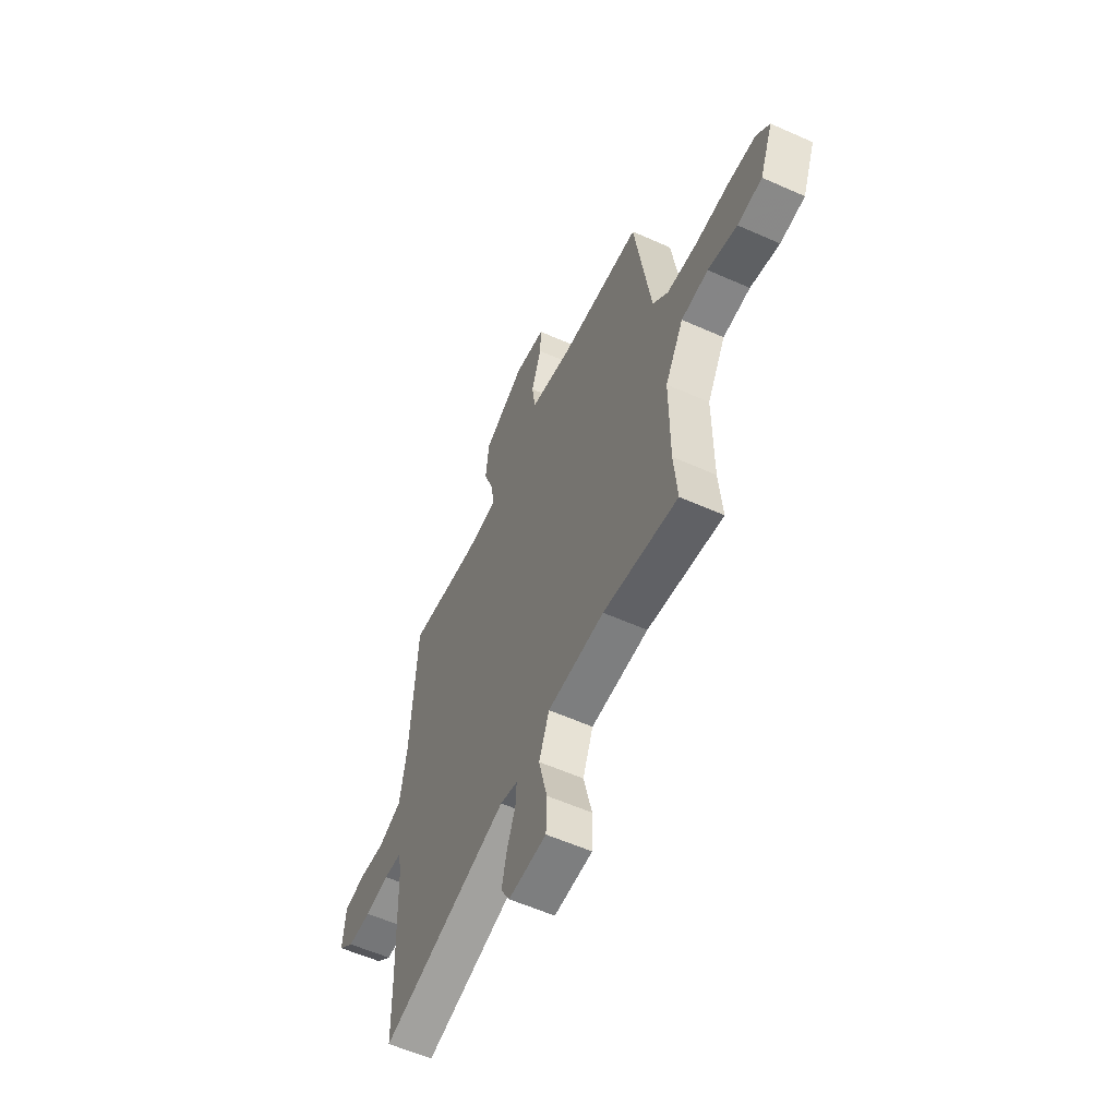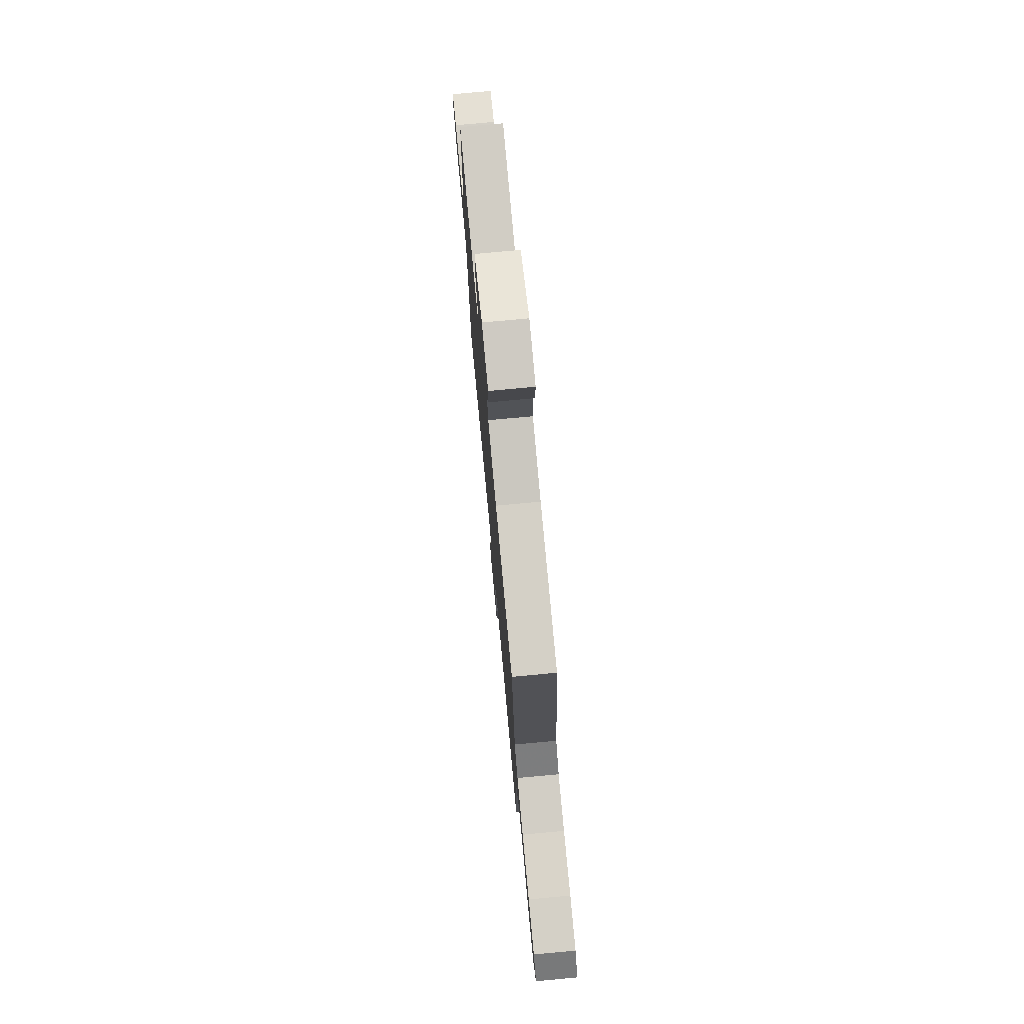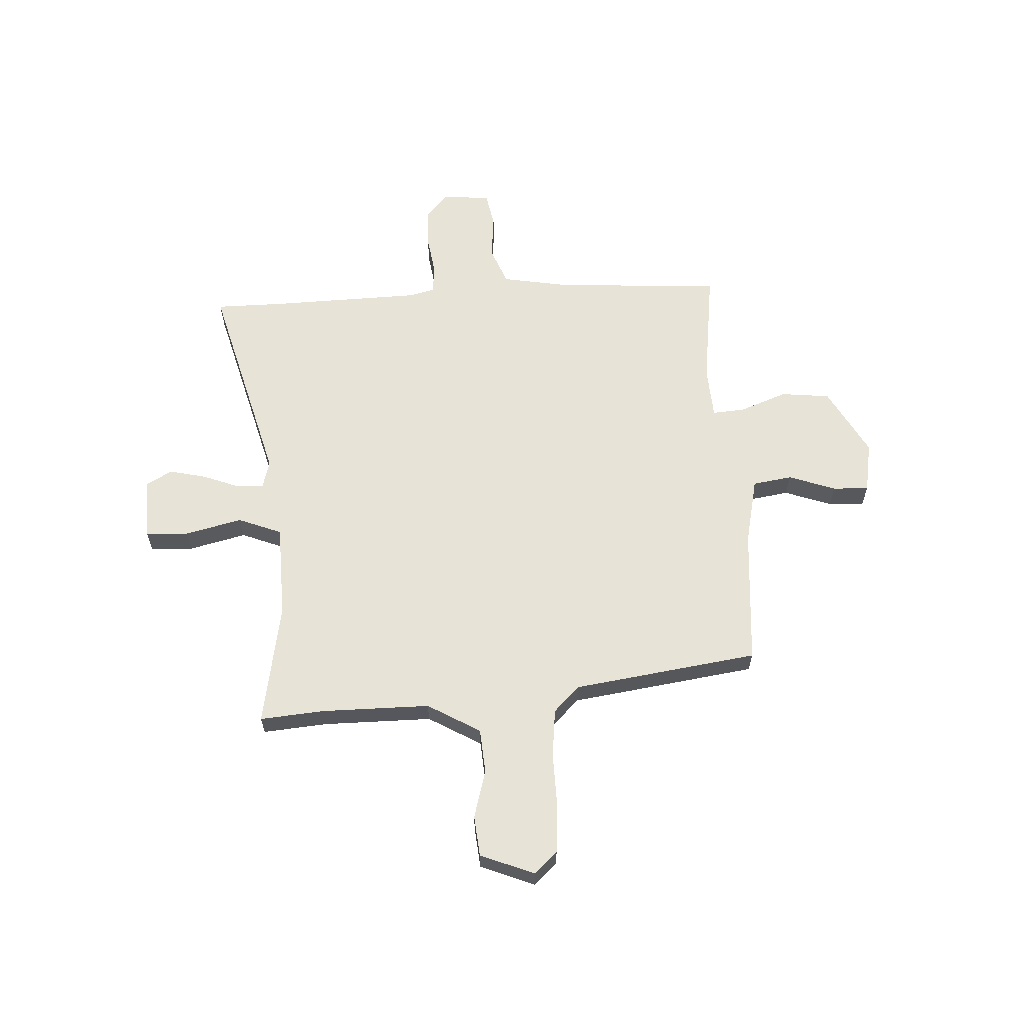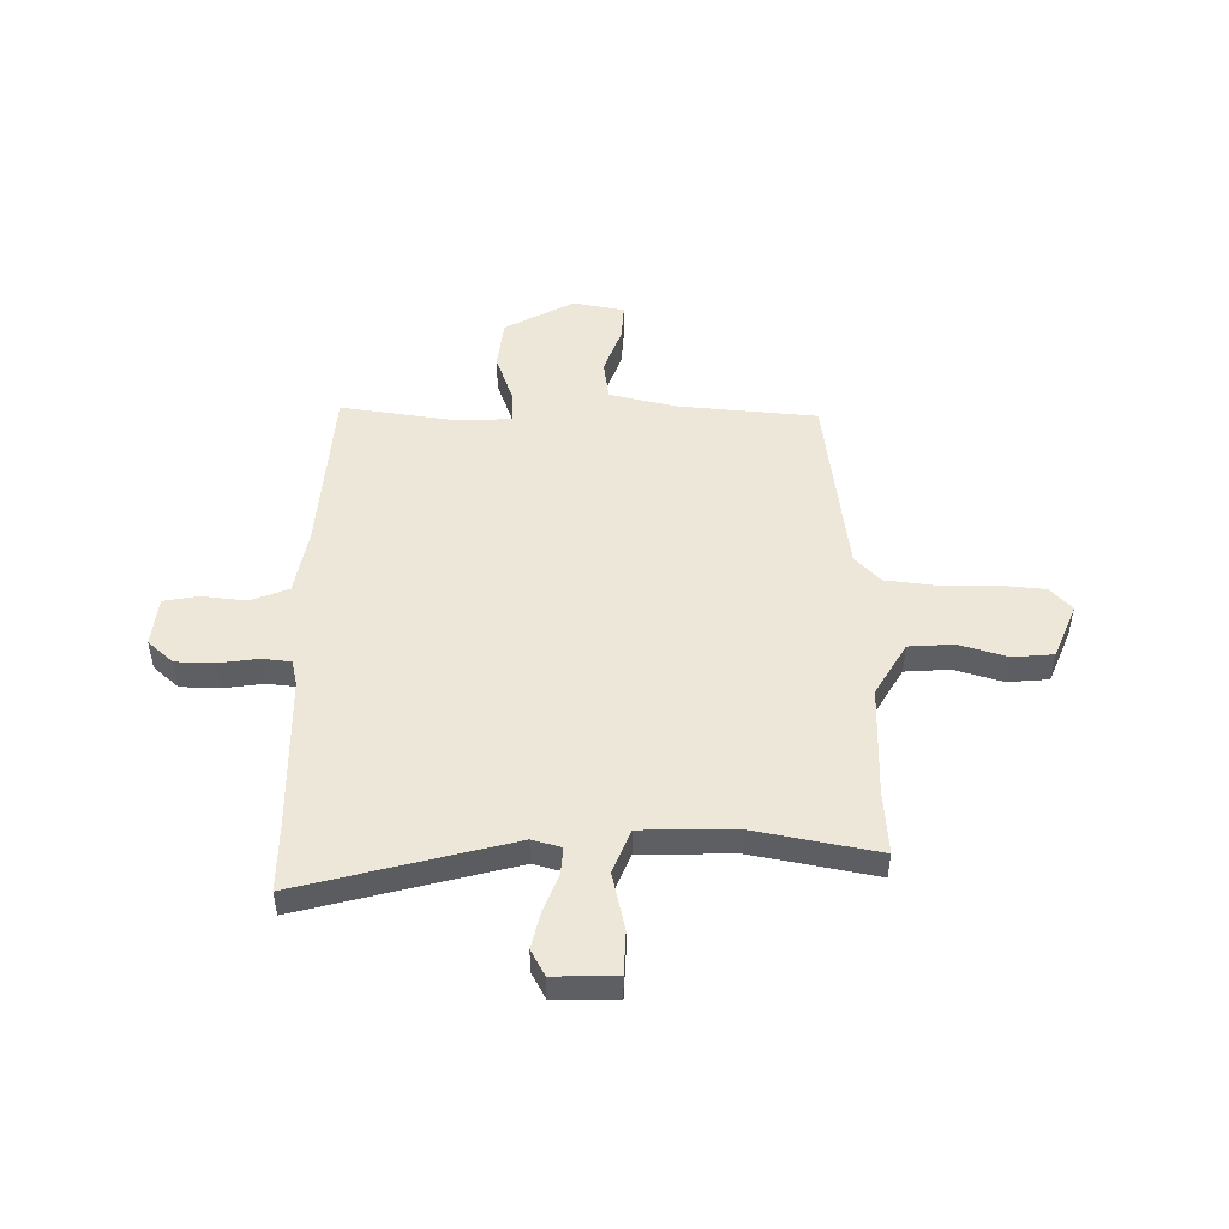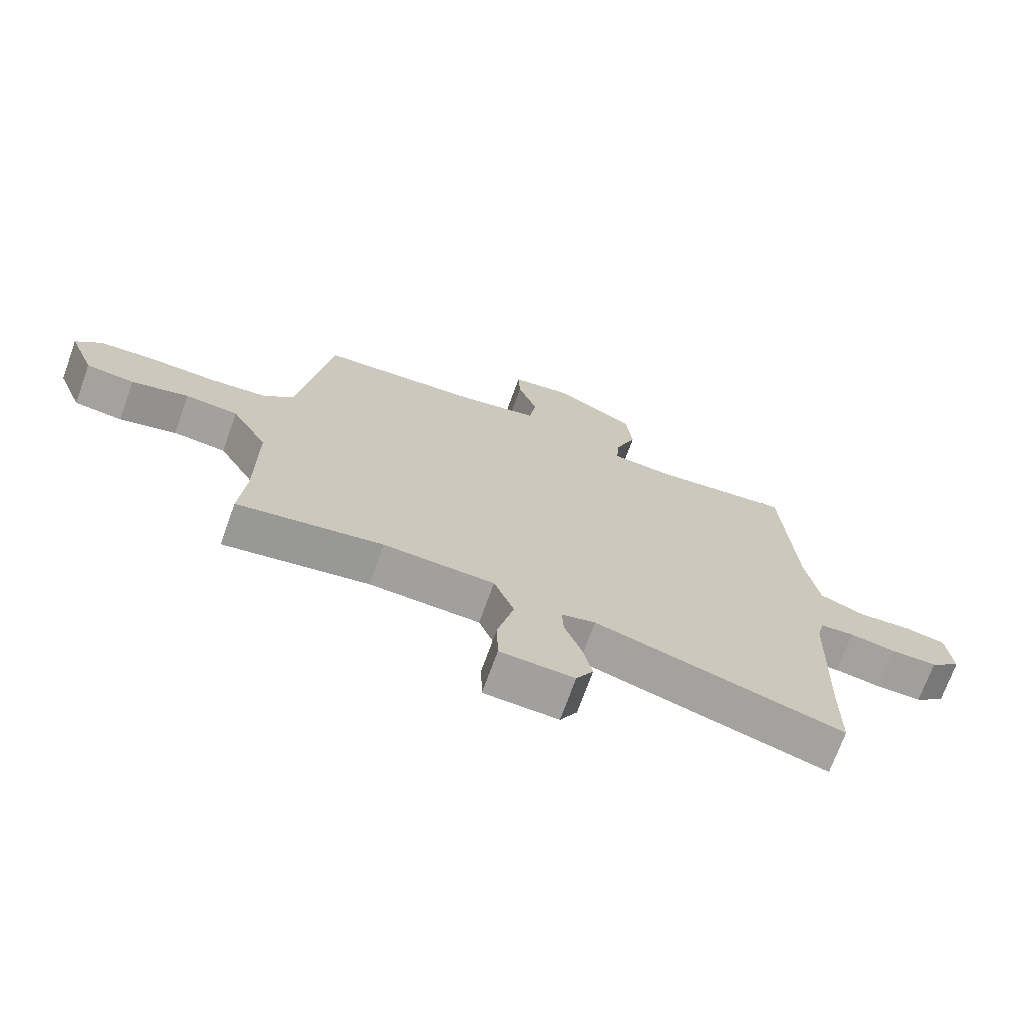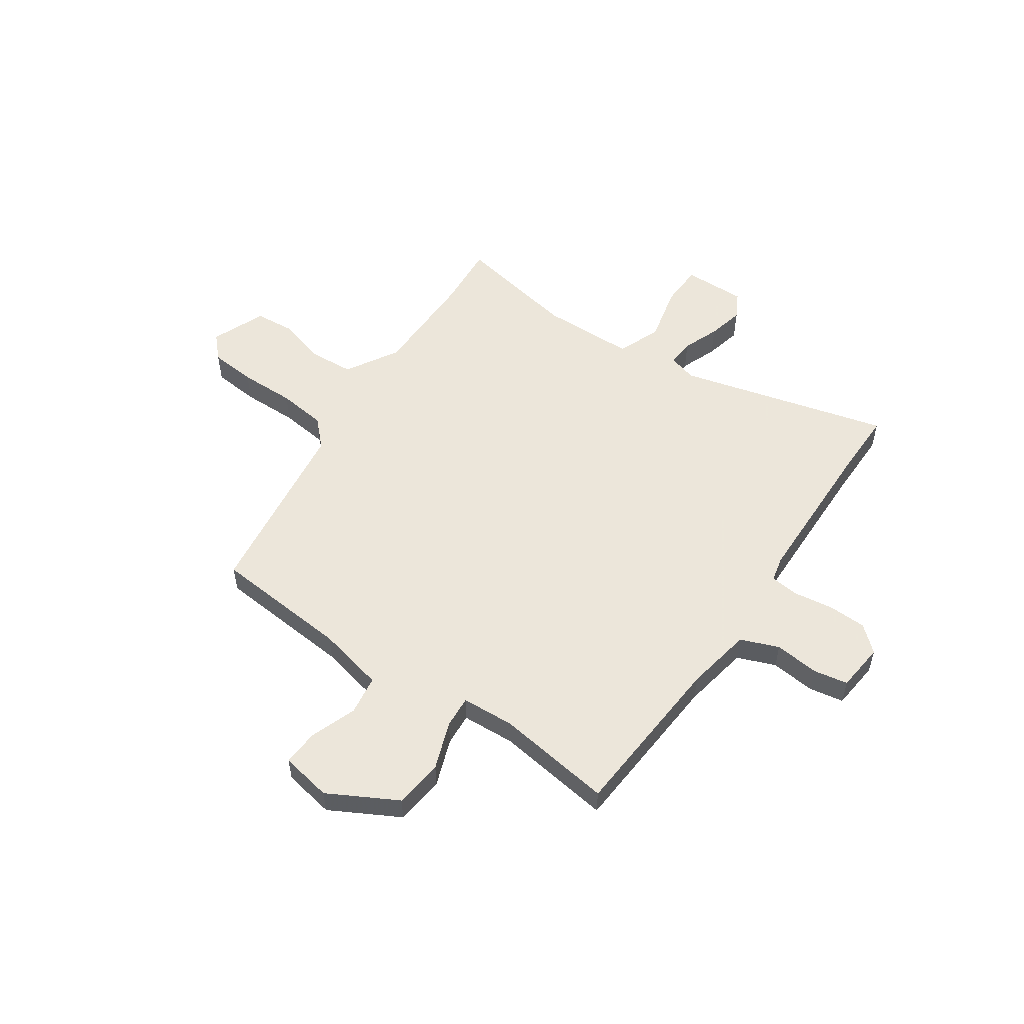
<metadata>
{"format":"obj","ext":"obj","renderer":"f3d","projection":"perspective","resolution":1024,"background":"white","views":[{"elev":-57.5,"azim":-114.9,"up":"+Z"},{"elev":76.4,"azim":-95.3,"up":"+Z"},{"elev":62.1,"azim":-92.8,"up":"+Y"},{"elev":49.7,"azim":-178.5,"up":"+Y"},{"elev":-71.5,"azim":-19.8,"up":"+Z"},{"elev":54.2,"azim":35.1,"up":"+Y"}]}
</metadata>
<code>
v -0.501 0.07 -0.507
v -0.49 0.07 -0.382
v -0.489 0.07 -0.17
v -0.548 0.07 -0.067
v -0.635 0.07 -0.06
v -0.729 0.07 -0.086
v -0.808 0.07 -0.078
v -0.85 0.07 0.028
v -0.808 0.07 0.072
v -0.717 0.07 0.079
v -0.608 0.07 0.076
v -0.513 0.07 0.086
v -0.463 0.07 0.136
v -0.41 0.07 0.497
v -0.142 0.07 0.516
v -0.011 0.07 0.544
v 0.001 0.07 0.621
v -0.031 0.07 0.713
v -0.034 0.07 0.783
v 0.066 0.07 0.8
v 0.199 0.07 0.726
v 0.209 0.07 0.63
v 0.174 0.07 0.537
v 0.169 0.07 0.474
v 0.272 0.07 0.467
v 0.5 0.07 0.496
v 0.52 0.07 0.168
v 0.542 0.07 0.038
v 0.616 0.07 0.008
v 0.703 0.07 0.016
v 0.77 0.07 0.003
v 0.779 0.07 -0.092
v 0.729 0.07 -0.135
v 0.654 0.07 -0.136
v 0.577 0.07 -0.124
v 0.521 0.07 -0.129
v 0.509 0.07 -0.178
v 0.5 0.07 -0.474
v 0.499 0.07 -0.607
v 0.09 0.07 -0.494
v 0.034 0.07 -0.509
v 0.037 0.07 -0.562
v 0.064 0.07 -0.634
v 0.08 0.07 -0.705
v 0.052 0.07 -0.755
v -0.07 0.07 -0.751
v -0.072 0.07 -0.667
v -0.045 0.07 -0.556
v -0.078 0.07 -0.471
v -0.261 0.07 -0.465
v -0.501 0 -0.507
v -0.49 0 -0.382
v -0.489 0 -0.17
v -0.548 0 -0.067
v -0.635 0 -0.06
v -0.729 0 -0.086
v -0.808 0 -0.078
v -0.85 0 0.028
v -0.808 0 0.072
v -0.717 0 0.079
v -0.608 0 0.076
v -0.513 0 0.086
v -0.463 0 0.136
v -0.41 0 0.497
v -0.142 0 0.516
v -0.011 0 0.544
v 0.001 0 0.621
v -0.031 0 0.713
v -0.034 0 0.783
v 0.066 0 0.8
v 0.199 0 0.726
v 0.209 0 0.63
v 0.174 0 0.537
v 0.169 0 0.474
v 0.272 0 0.467
v 0.5 0 0.496
v 0.52 0 0.168
v 0.542 0 0.038
v 0.616 0 0.008
v 0.703 0 0.016
v 0.77 0 0.003
v 0.779 0 -0.092
v 0.729 0 -0.135
v 0.654 0 -0.136
v 0.577 0 -0.124
v 0.521 0 -0.129
v 0.509 0 -0.178
v 0.5 0 -0.474
v 0.499 0 -0.607
v 0.09 0 -0.494
v 0.034 0 -0.509
v 0.037 0 -0.562
v 0.064 0 -0.634
v 0.08 0 -0.705
v 0.052 0 -0.755
v -0.07 0 -0.751
v -0.072 0 -0.667
v -0.045 0 -0.556
v -0.078 0 -0.471
v -0.261 0 -0.465
f 45 46 47 48
f 45 48 49
f 42 43 44 45
f 42 45 49
f 41 42 49
f 40 41 49
f 38 39 40
f 37 38 40 49
f 36 37 49 50
f 32 33 34 35
f 32 35 36
f 29 30 31 32
f 28 29 32 36
f 27 28 36 50
f 25 26 27 50
f 20 21 22 23
f 20 23 24
f 17 18 19 20
f 16 17 20 24
f 15 16 24
f 13 14 15 24
f 12 13 24 25
f 8 9 10 11
f 8 11 12
f 5 6 7 8
f 4 5 8 12
f 3 4 12 25
f 25 50 1 2
f 2 3 25
f 98 97 96 95
f 99 98 95
f 95 94 93 92
f 99 95 92
f 99 92 91
f 99 91 90
f 90 89 88
f 99 90 88 87
f 100 99 87 86
f 85 84 83 82
f 86 85 82
f 82 81 80 79
f 86 82 79 78
f 100 86 78 77
f 100 77 76 75
f 73 72 71 70
f 74 73 70
f 70 69 68 67
f 74 70 67 66
f 74 66 65
f 74 65 64 63
f 75 74 63 62
f 61 60 59 58
f 62 61 58
f 58 57 56 55
f 62 58 55 54
f 75 62 54 53
f 52 51 100 75
f 75 53 52
f 1 51 52 2
f 2 52 53 3
f 3 53 54 4
f 4 54 55 5
f 5 55 56 6
f 6 56 57 7
f 7 57 58 8
f 8 58 59 9
f 9 59 60 10
f 10 60 61 11
f 11 61 62 12
f 12 62 63 13
f 13 63 64 14
f 14 64 65 15
f 15 65 66 16
f 16 66 67 17
f 17 67 68 18
f 18 68 69 19
f 19 69 70 20
f 20 70 71 21
f 21 71 72 22
f 22 72 73 23
f 23 73 74 24
f 24 74 75 25
f 25 75 76 26
f 26 76 77 27
f 27 77 78 28
f 28 78 79 29
f 29 79 80 30
f 30 80 81 31
f 31 81 82 32
f 32 82 83 33
f 33 83 84 34
f 34 84 85 35
f 35 85 86 36
f 36 86 87 37
f 37 87 88 38
f 38 88 89 39
f 39 89 90 40
f 40 90 91 41
f 41 91 92 42
f 42 92 93 43
f 43 93 94 44
f 44 94 95 45
f 45 95 96 46
f 46 96 97 47
f 47 97 98 48
f 48 98 99 49
f 49 99 100 50
f 50 100 51 1

</code>
